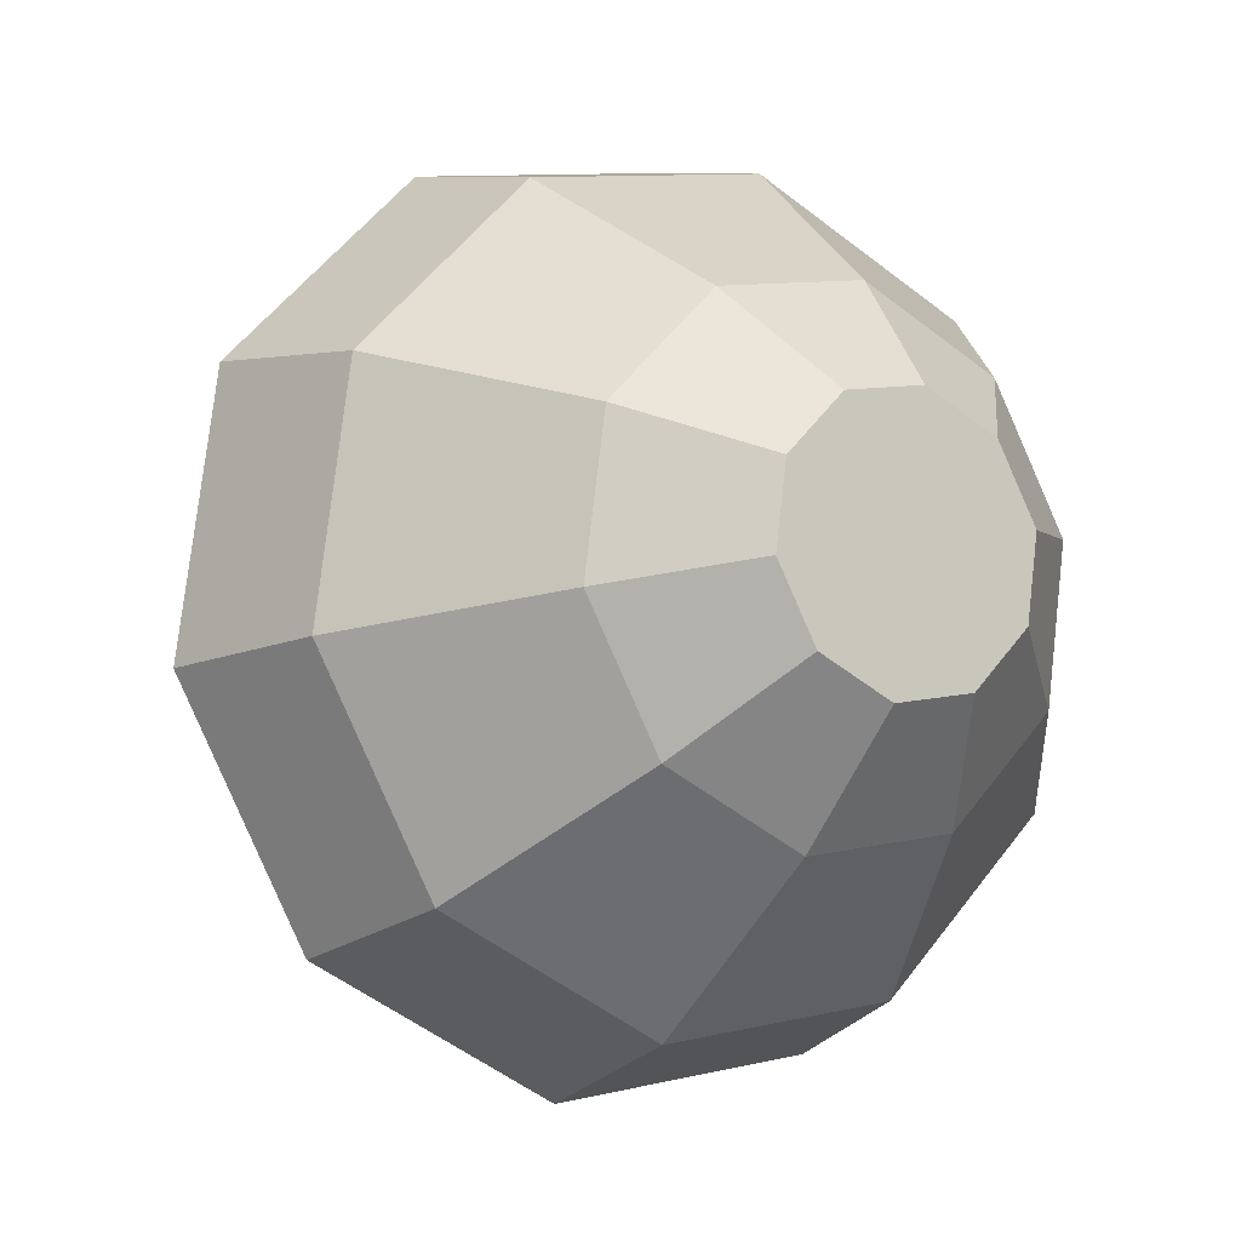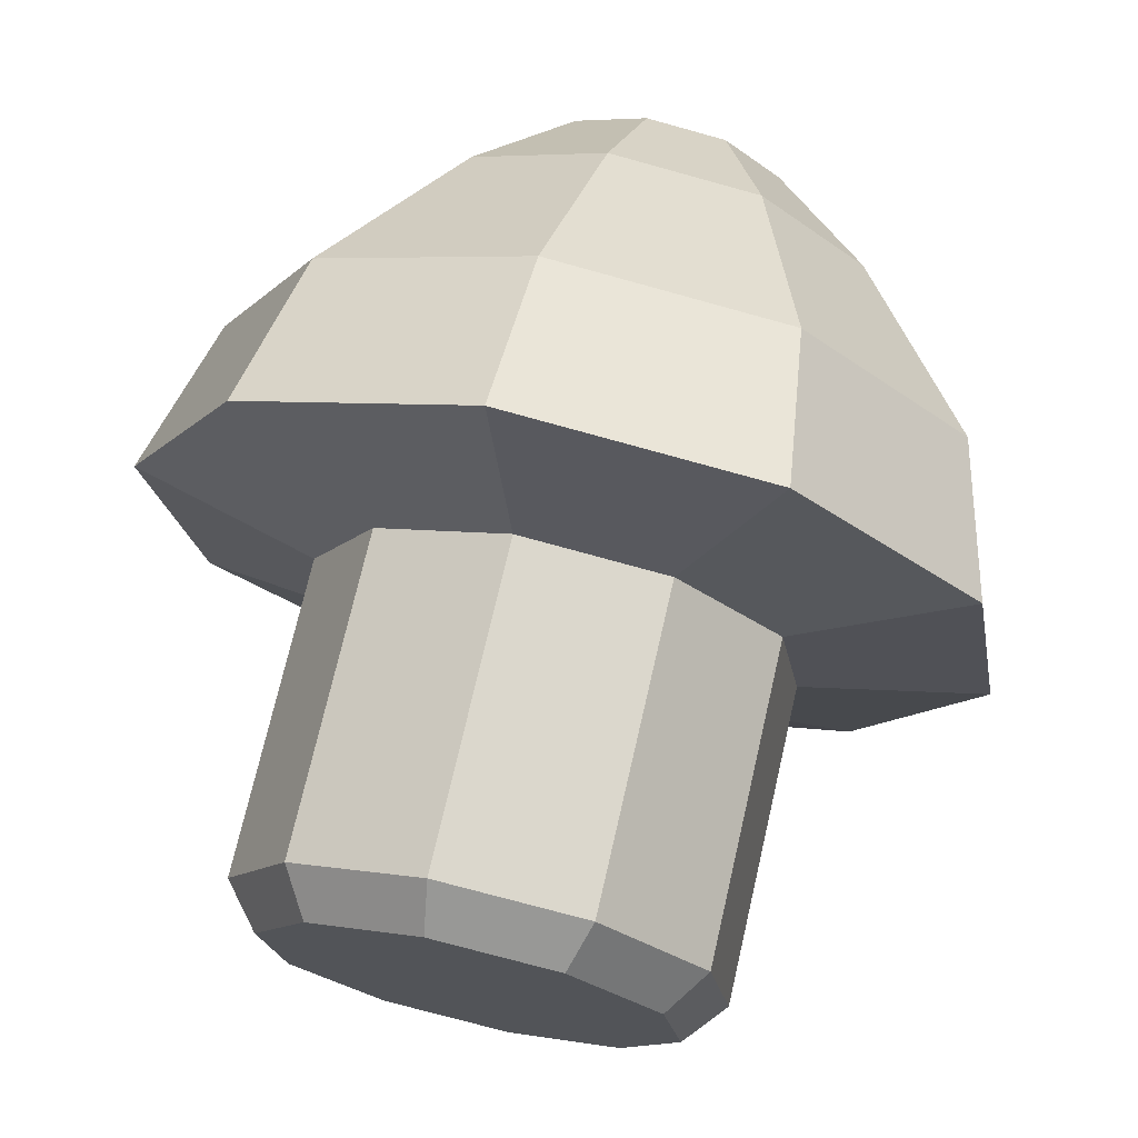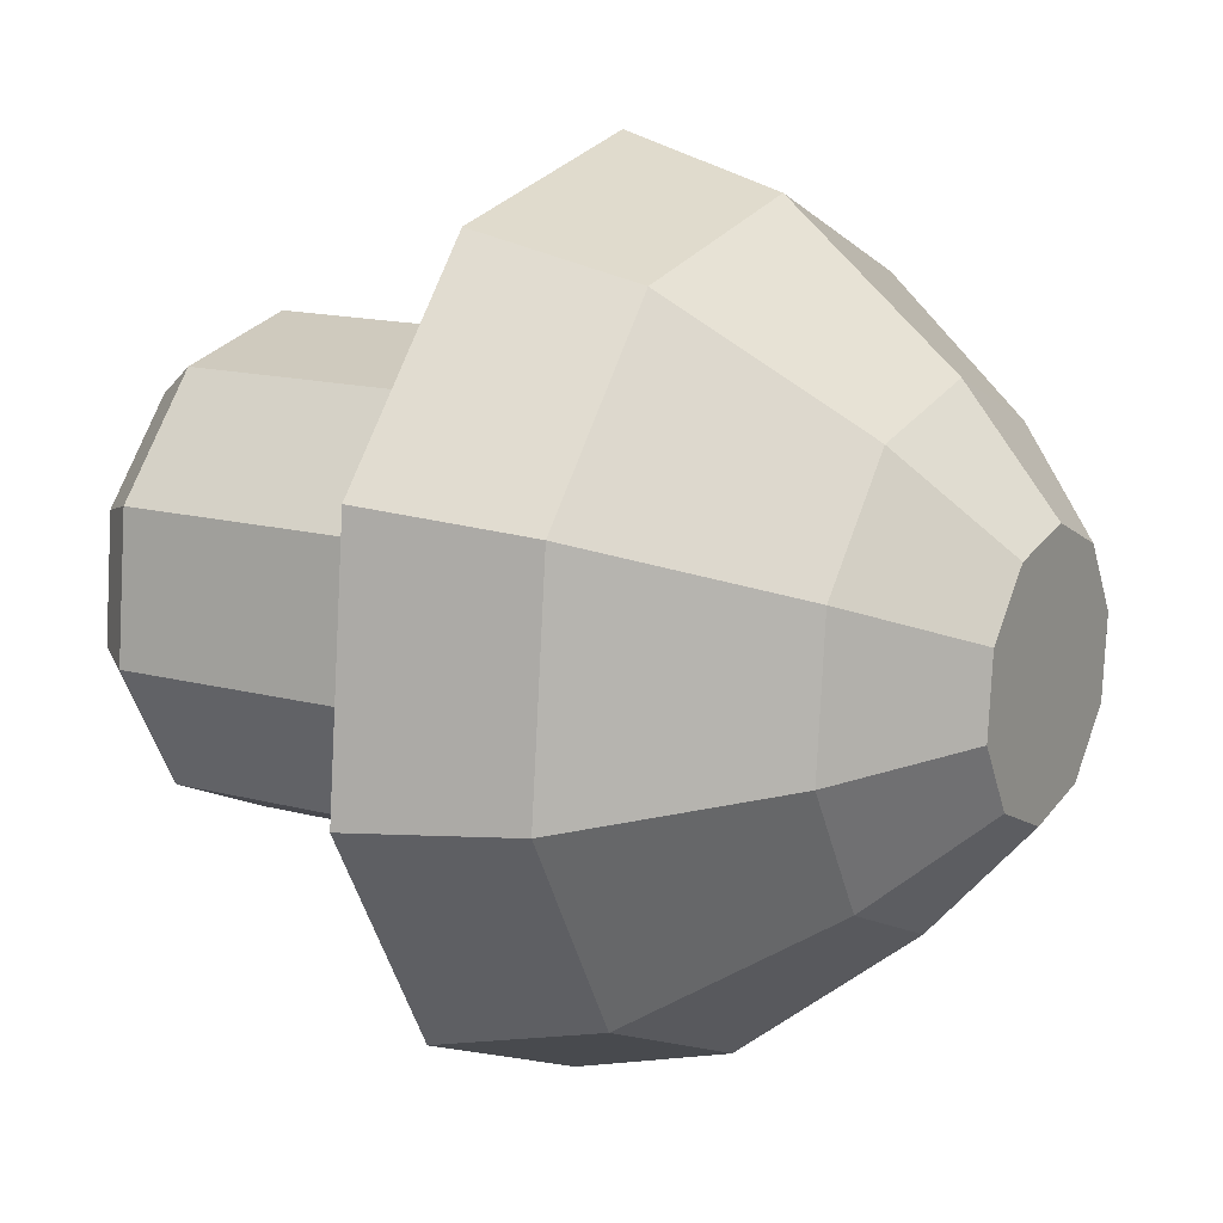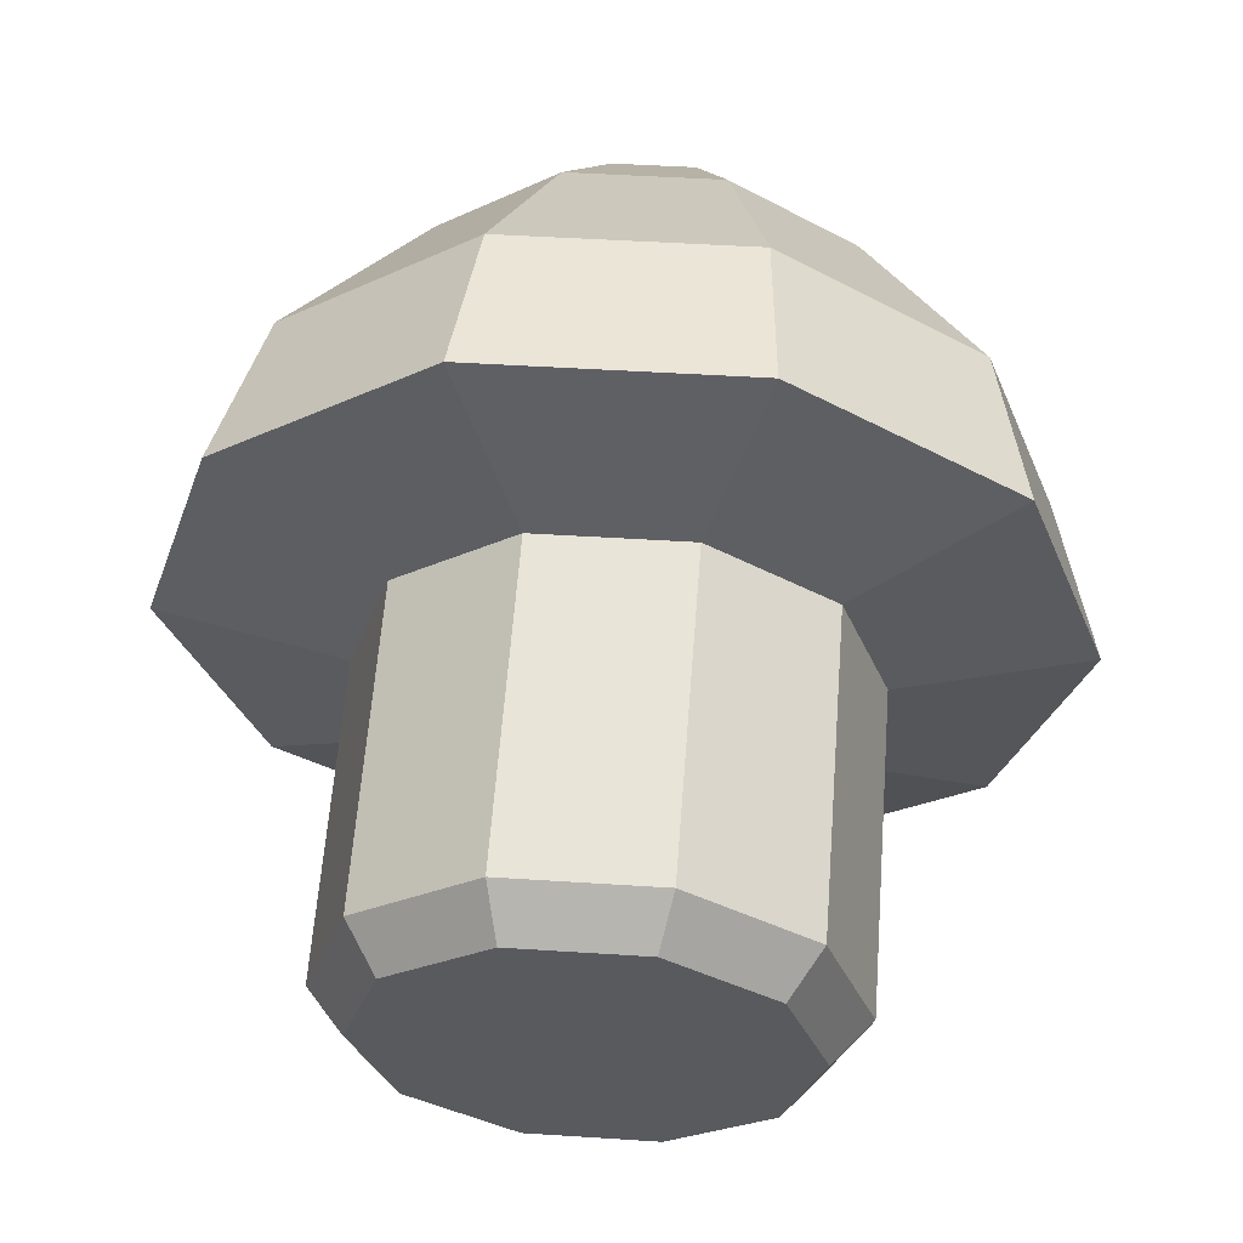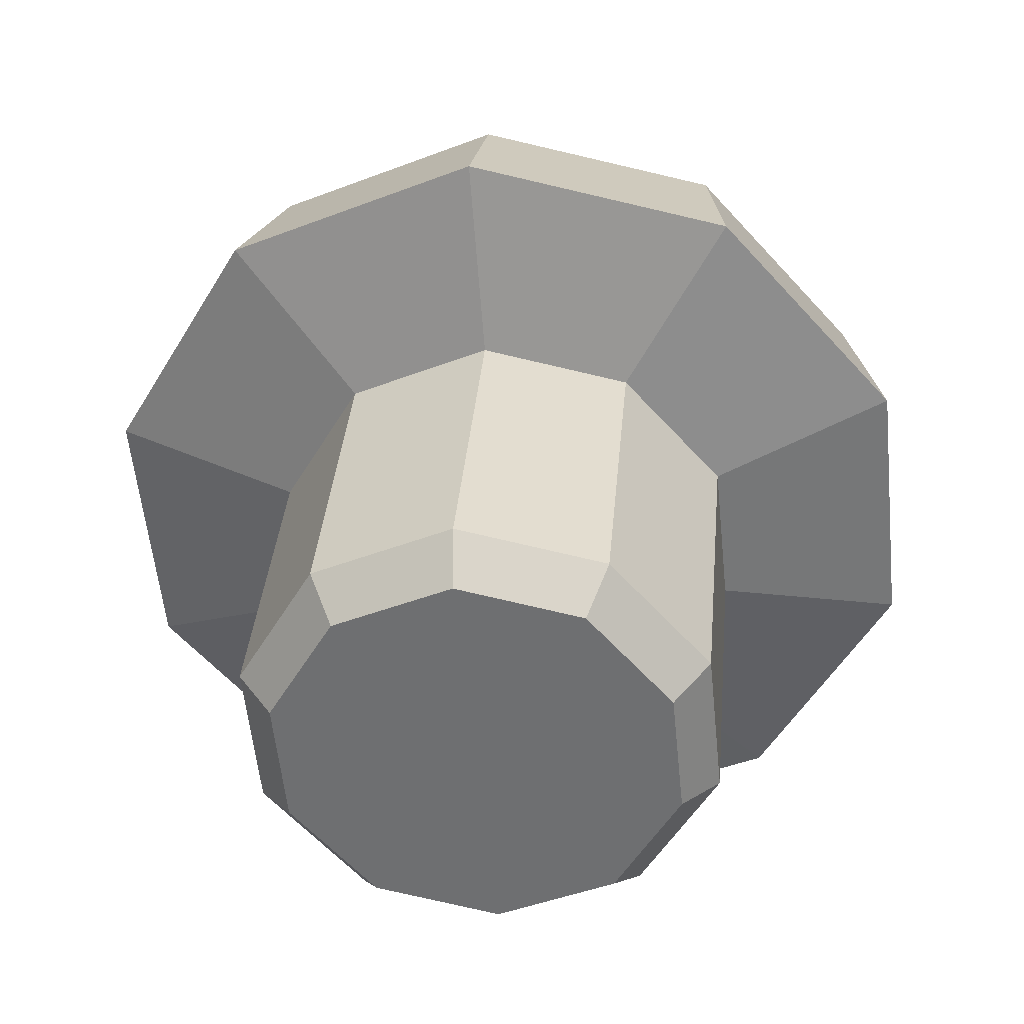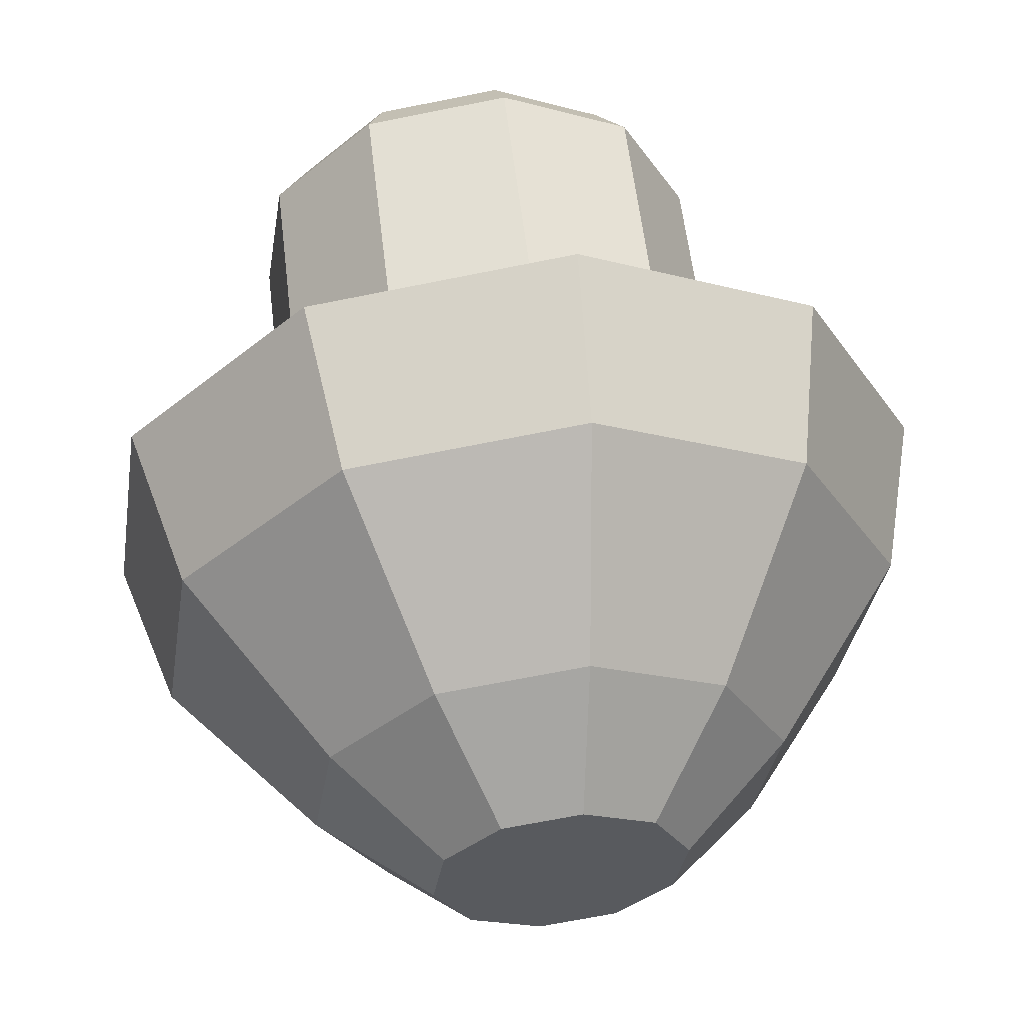
<metadata>
{"format":"obj","ext":"obj","renderer":"f3d","projection":"perspective","resolution":1024,"background":"white","views":[{"elev":-7.4,"azim":143.2,"up":"+Z"},{"elev":69.7,"azim":8.2,"up":"+Z"},{"elev":18.2,"azim":115.8,"up":"+Z"},{"elev":-33.5,"azim":10.1,"up":"+Y"},{"elev":-56.8,"azim":-3.3,"up":"+Y"},{"elev":59.7,"azim":168.6,"up":"+Z"}]}
</metadata>
<code>
g
v -0.2599 0.1943 0.8461
v -0.7561 0.2436 0.5929
v -0.6717 0.07611 0.4894
v -0.2515 0.03433 0.7038
v 0.1296 3.208 0.05231
v 0.3483 3.176 0.4838
v 0.5598 3.166 0.2718
v 0.9021 2.76 0.4497
v 0.5074 2.779 0.8454
v 0.7736 0.1436 -0.1899
v 0.6855 0.1325 0.3623
v 0.5491 -0.01804 0.2941
v 0.6237 -0.00863 -0.1735
v 0.05327 3.199 0.531
v -0.04328 2.822 0.9335
v -1.008 0.281 0.09514
v -0.9203 0.2921 -0.457
v -0.8108 0.1172 -0.3997
v -0.8853 0.1077 0.06789
v -0.2126 3.225 0.3953
v -0.5395 2.871 0.6803
v -0.5256 0.2727 -0.8528
v 0.02506 0.2303 -0.9408
v -0.01018 0.06479 -0.8094
v -0.4765 0.1008 -0.7348
v -0.3477 3.245 0.1287
v -0.7918 2.908 0.1826
v 0.5213 0.1809 -0.6877
v 0.41 0.02301 -0.595
v -0.3006 3.251 -0.1672
v -0.7037 2.919 -0.3696
v 0.2908 0.1518 0.758
v 0.2148 -0.001636 0.6292
v -0.08909 3.241 -0.3792
v -0.309 2.9 -0.7653
v 0.2059 3.218 -0.4264
v 0.2417 2.858 -0.8534
v 0.4718 3.192 -0.2907
v 0.7379 2.808 -0.6002
v 0.6069 3.172 -0.02405
v 0.9902 2.771 -0.1025
v 1.463 2.065 -0.2091
v 1.323 2.047 0.6703
v 1.061 2.124 -1.002
v 0.2712 2.203 -1.405
v -0.6057 2.27 -1.265
v -1.234 2.301 -0.6345
v -1.375 2.283 0.2449
v -0.9729 2.224 1.038
v -0.1826 2.145 1.441
v 0.6944 2.078 1.3
v 0.7839 1.326 0.402
v 1.425 1.425 0.7278
v 0.7218 1.459 1.433
v 0.3892 1.345 0.7977
v -0.2596 1.535 1.59
v -0.1615 1.388 0.8858
v -1.144 1.623 1.139
v -0.6577 1.437 0.6326
v -1.594 1.69 0.2517
v -0.91 1.474 0.1348
v -1.437 1.709 -0.7324
v -0.822 1.485 -0.4173
v -0.7332 1.675 -1.438
v -0.4272 1.466 -0.813
v 0.2482 1.599 -1.595
v 0.1234 1.424 -0.9011
v 1.133 1.511 -1.143
v 0.6197 1.374 -0.648
v 1.582 1.445 -0.2563
v 0.8719 1.337 -0.1502
v -0.1308 0.04956 -0.05281
f 1 2 3 4
f 5 6 7
f 8 7 6 9
f 10 11 12 13
f 5 14 6
f 9 6 14 15
f 16 17 18 19
f 5 20 14
f 15 14 20 21
f 22 23 24 25
f 5 26 20
f 21 20 26 27
f 28 10 13 29
f 5 30 26
f 27 26 30 31
f 32 1 4 33
f 5 34 30
f 31 30 34 35
f 2 16 19 3
f 5 36 34
f 35 34 36 37
f 11 32 33 12
f 5 38 36
f 37 36 38 39
f 17 22 25 18
f 5 40 38
f 39 38 40 41
f 23 28 29 24
f 5 7 40
f 41 40 7 8
f 42 41 8 43
f 44 39 41 42
f 45 37 39 44
f 46 35 37 45
f 47 31 35 46
f 48 27 31 47
f 49 21 27 48
f 50 15 21 49
f 51 9 15 50
f 43 8 9 51
f 52 53 54 55
f 55 54 56 57
f 57 56 58 59
f 59 58 60 61
f 61 60 62 63
f 63 62 64 65
f 65 64 66 67
f 67 66 68 69
f 69 68 70 71
f 71 70 53 52
f 53 43 51 54
f 54 51 50 56
f 56 50 49 58
f 58 49 48 60
f 60 48 47 62
f 62 47 46 64
f 64 46 45 66
f 66 45 44 68
f 68 44 42 70
f 70 42 43 53
f 72 12 33
f 72 33 4
f 72 4 3
f 72 3 19
f 72 19 18
f 72 18 25
f 72 25 24
f 72 24 29
f 72 29 13
f 72 13 12
f 67 69 28 23
f 63 65 22 17
f 52 55 32 11
f 59 61 16 2
f 55 57 1 32
f 69 71 10 28
f 65 67 23 22
f 61 63 17 16
f 71 52 11 10
f 57 59 2 1

</code>
